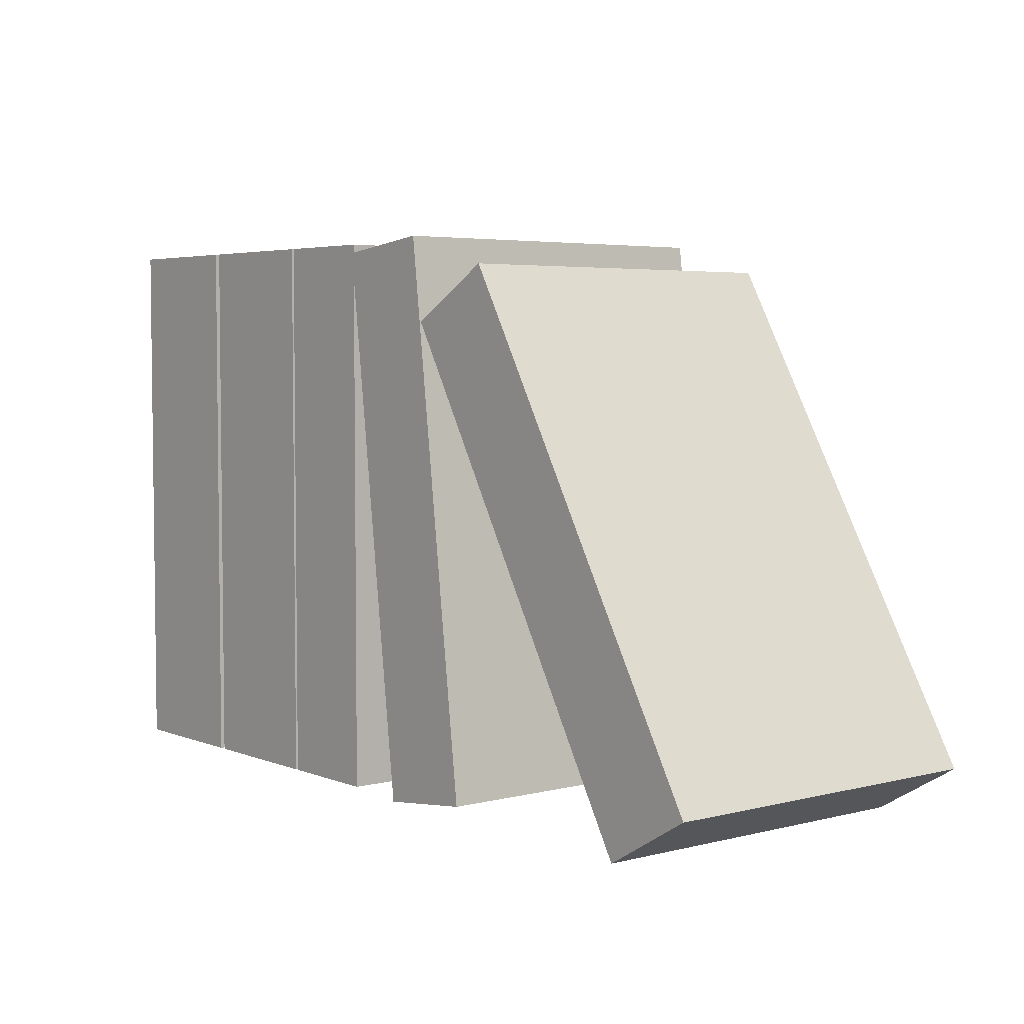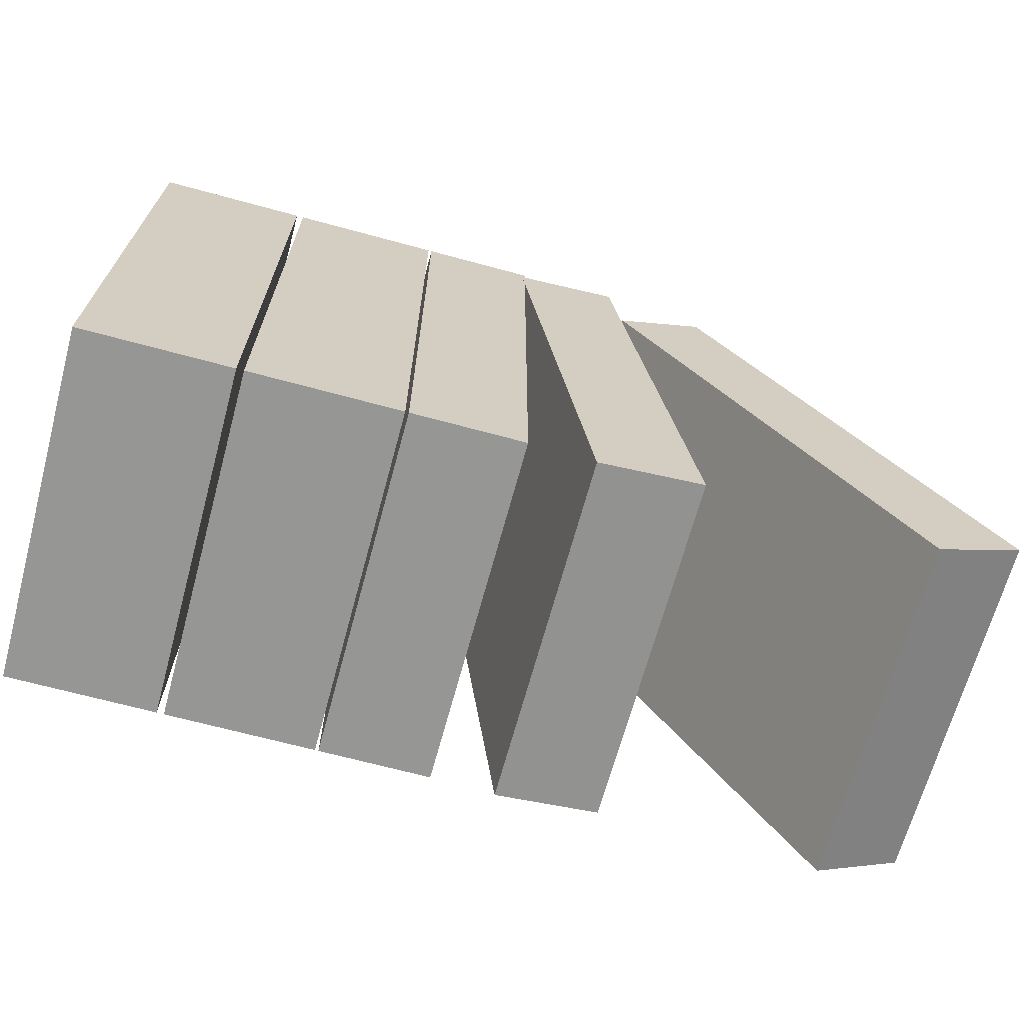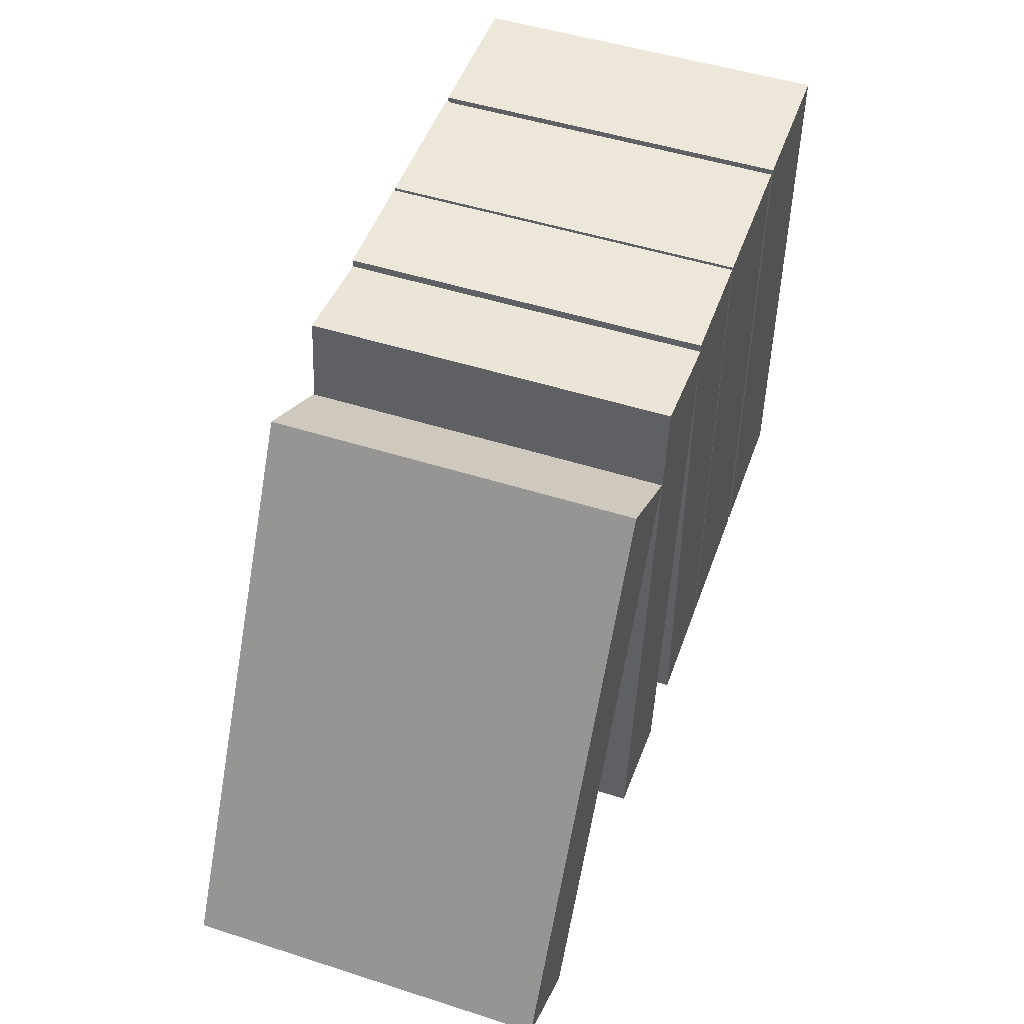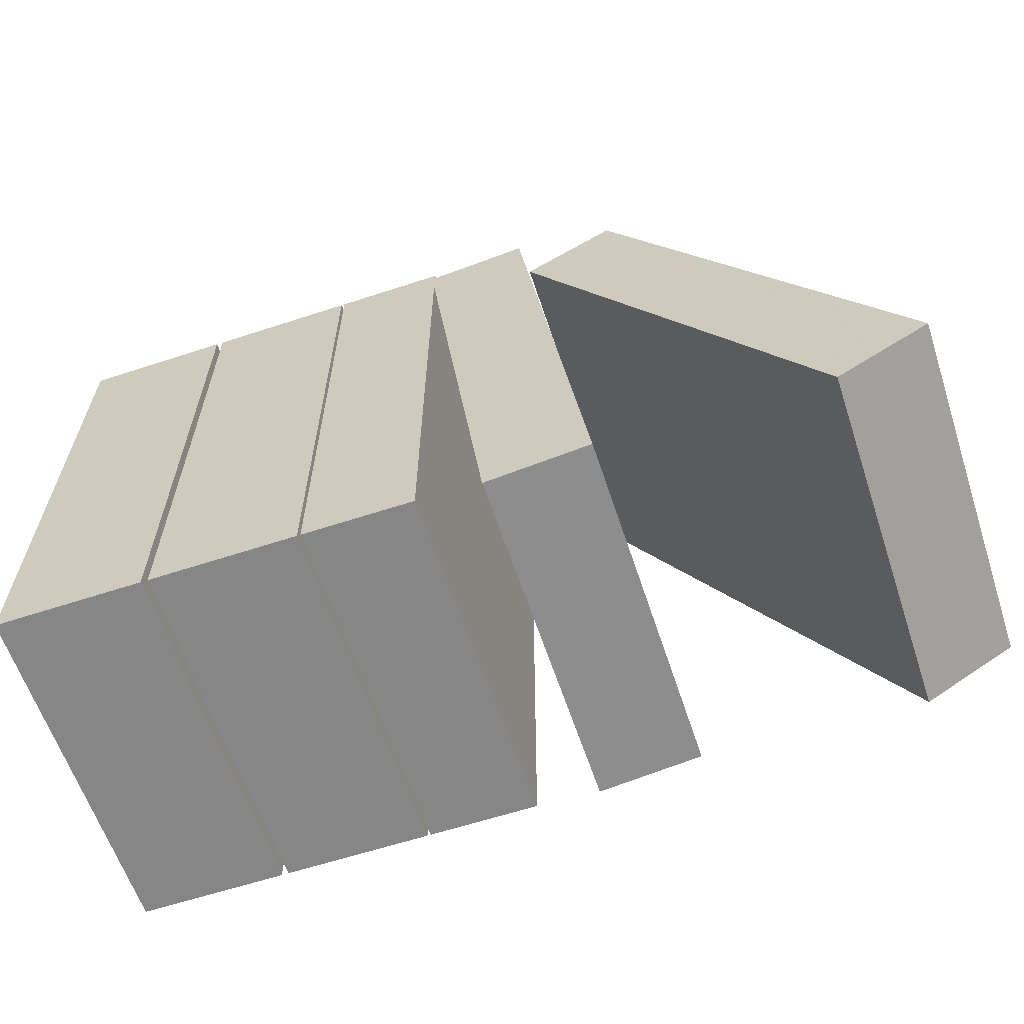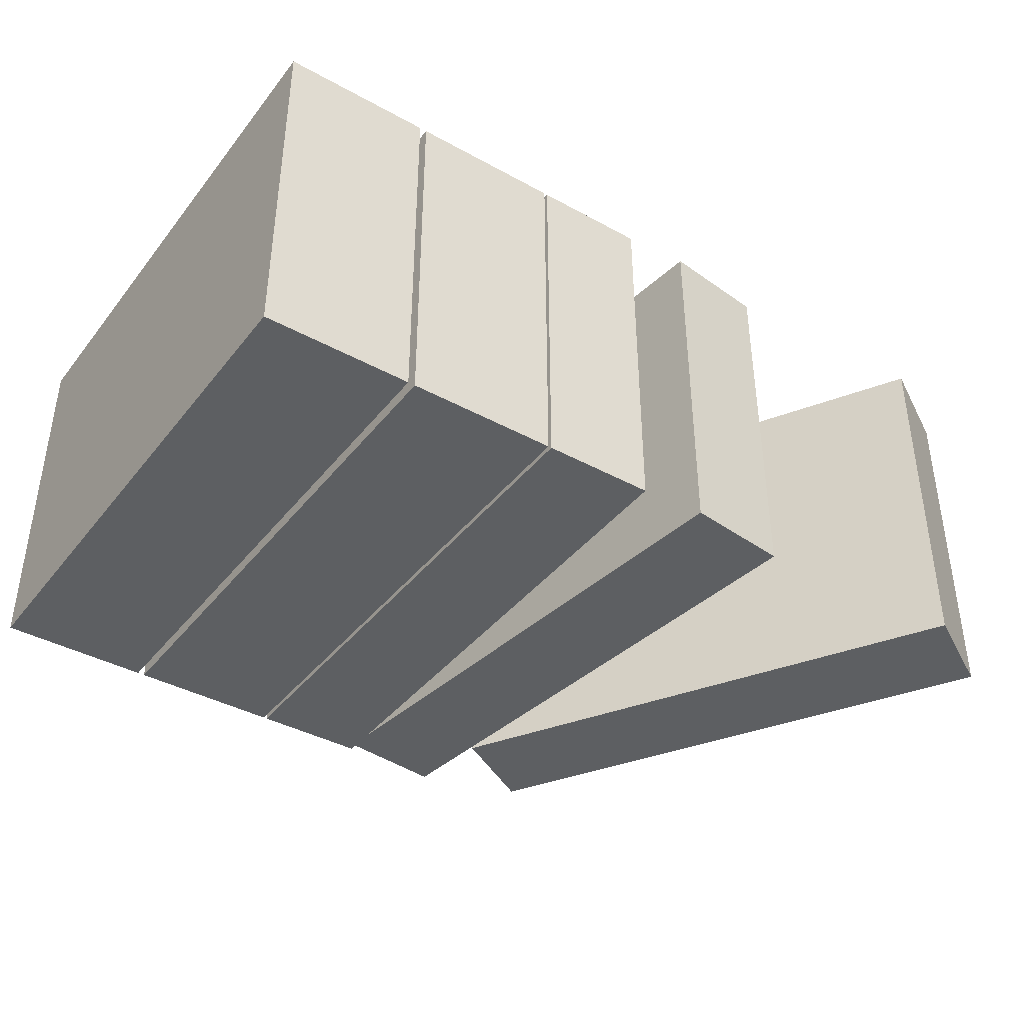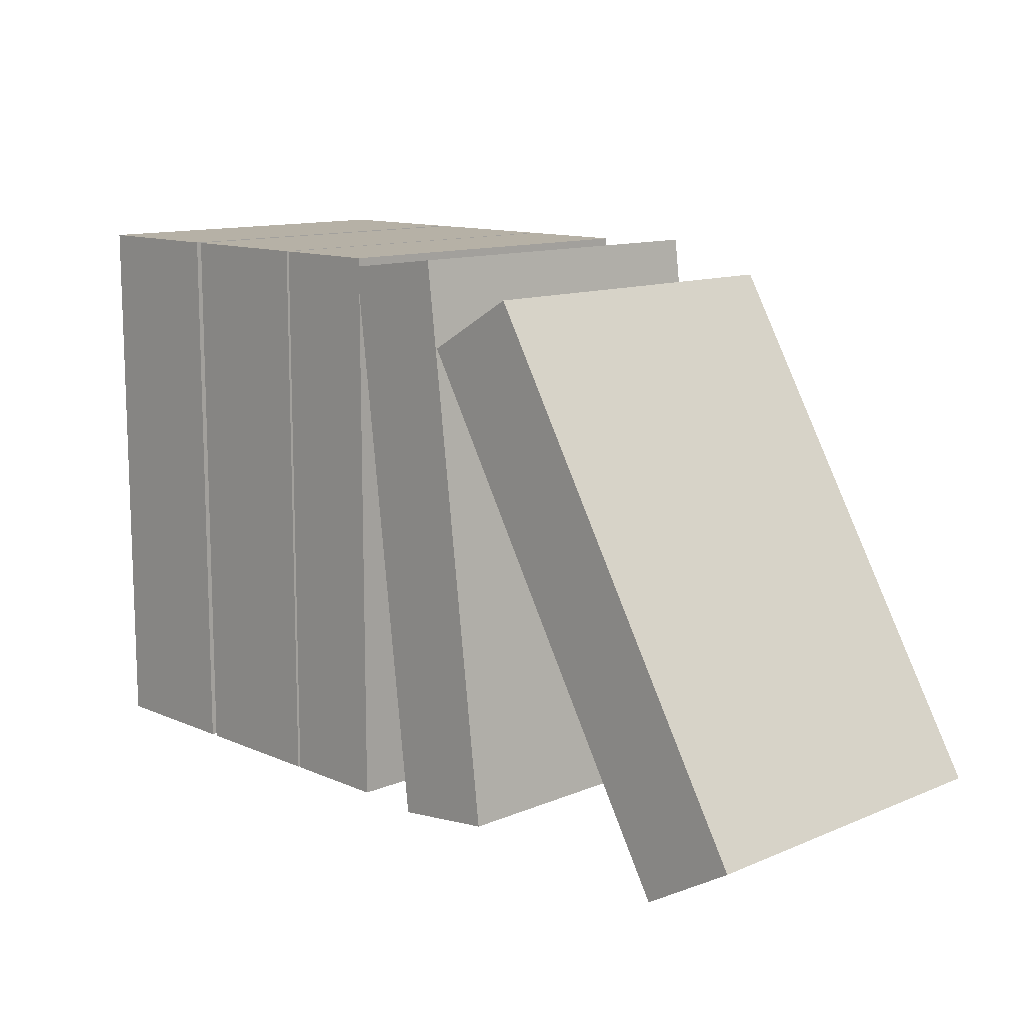
<metadata>
{"format":"obj","ext":"obj","renderer":"f3d","projection":"perspective","resolution":1024,"background":"white","views":[{"elev":4.4,"azim":51.0,"up":"+Y"},{"elev":-67.7,"azim":-15.2,"up":"+Y"},{"elev":49.8,"azim":109.4,"up":"+Y"},{"elev":-62.0,"azim":18.4,"up":"+Y"},{"elev":-39.6,"azim":-34.3,"up":"+Z"},{"elev":12.1,"azim":45.6,"up":"+Y"}]}
</metadata>
<code>
v -34.23 0.3299 13.57
v -34.23 0.3299 -13.57
v -23 0.3299 13.57
v -23 0.3299 13.57
v -34.23 0.3299 -13.57
v -23 0.3299 -13.57
v -34.23 42.48 -13.57
v -34.23 42.48 13.57
v -23 42.48 13.57
v -23 42.48 13.57
v -23 42.48 -13.57
v -34.23 42.48 -13.57
v -23 42.48 13.57
v -23 0.3299 13.57
v -23 42.48 -13.57
v -23 0.3299 13.57
v -23 0.3299 -13.57
v -23 42.48 -13.57
v -34.23 42.48 -13.57
v -23 0.3299 -13.57
v -34.23 0.3299 -13.57
v -23 0.3299 -13.57
v -34.23 42.48 -13.57
v -23 42.48 -13.57
v -34.23 42.48 13.57
v -34.23 0.3299 -13.57
v -34.23 0.3299 13.57
v -34.23 0.3299 -13.57
v -34.23 42.48 13.57
v -34.23 42.48 -13.57
v -34.23 42.48 13.57
v -34.23 0.3299 13.57
v -23 42.48 13.57
v -23 42.48 13.57
v -34.23 0.3299 13.57
v -23 0.3299 13.57
v -22.46 0.3299 13.57
v -22.46 0.3299 -13.57
v -11.23 0.3299 13.57
v -11.23 0.3299 13.57
v -22.46 0.3299 -13.57
v -11.23 0.3299 -13.57
v -22.46 42.48 -13.57
v -22.46 42.48 13.57
v -11.23 42.48 13.57
v -11.23 42.48 13.57
v -11.23 42.48 -13.57
v -22.46 42.48 -13.57
v -11.23 42.48 13.57
v -11.23 0.3299 13.57
v -11.23 42.48 -13.57
v -11.23 0.3299 13.57
v -11.23 0.3299 -13.57
v -11.23 42.48 -13.57
v -22.46 42.48 -13.57
v -11.23 0.3299 -13.57
v -22.46 0.3299 -13.57
v -11.23 0.3299 -13.57
v -22.46 42.48 -13.57
v -11.23 42.48 -13.57
v -22.46 42.48 13.57
v -22.46 0.3299 -13.57
v -22.46 0.3299 13.57
v -22.46 0.3299 -13.57
v -22.46 42.48 13.57
v -22.46 42.48 -13.57
v -22.46 42.48 13.57
v -22.46 0.3299 13.57
v -11.23 42.48 13.57
v -11.23 42.48 13.57
v -22.46 0.3299 13.57
v -11.23 0.3299 13.57
v -10.97 0.3298 13.57
v -10.97 0.3299 -13.57
v -2.538 0.3298 13.57
v -2.538 0.3298 13.57
v -10.97 0.3299 -13.57
v -2.538 0.3299 -13.57
v -10.97 42.48 -13.57
v -10.97 42.48 13.57
v -2.538 42.48 13.57
v -2.538 42.48 13.57
v -2.538 42.48 -13.57
v -10.97 42.48 -13.57
v -2.538 42.48 13.57
v -2.538 0.3299 -13.57
v -2.538 42.48 -13.57
v -2.538 0.3299 -13.57
v -2.538 42.48 13.57
v -2.538 0.3298 13.57
v -10.97 42.48 -13.57
v -2.538 0.3299 -13.57
v -10.97 0.3299 -13.57
v -2.538 0.3299 -13.57
v -10.97 42.48 -13.57
v -2.538 42.48 -13.57
v -10.97 42.48 13.57
v -10.97 0.3299 -13.57
v -10.97 0.3298 13.57
v -10.97 0.3299 -13.57
v -10.97 42.48 13.57
v -10.97 42.48 -13.57
v -10.97 42.48 13.57
v -10.97 0.3298 13.57
v -2.538 42.48 13.57
v -2.538 42.48 13.57
v -10.97 0.3298 13.57
v -2.538 0.3298 13.57
v 2.361 3.1e-05 -13.57
v 10.29 0.9735 13.57
v 2.361 -0 13.57
v 10.29 0.9735 13.57
v 2.361 3.1e-05 -13.57
v 10.29 0.9735 -13.57
v -2.772 41.84 13.57
v 5.161 42.81 -13.57
v -2.773 41.84 -13.57
v 5.161 42.81 -13.57
v -2.772 41.84 13.57
v 5.161 42.81 13.57
v 5.161 42.81 13.57
v 10.29 0.9735 -13.57
v 5.161 42.81 -13.57
v 10.29 0.9735 -13.57
v 5.161 42.81 13.57
v 10.29 0.9735 13.57
v 2.361 3.1e-05 -13.57
v 5.161 42.81 -13.57
v 10.29 0.9735 -13.57
v 5.161 42.81 -13.57
v 2.361 3.1e-05 -13.57
v -2.773 41.84 -13.57
v -2.772 41.84 13.57
v 2.361 3.1e-05 -13.57
v 2.361 -0 13.57
v 2.361 3.1e-05 -13.57
v -2.772 41.84 13.57
v -2.773 41.84 -13.57
v -2.772 41.84 13.57
v 10.29 0.9735 13.57
v 5.161 42.81 13.57
v 10.29 0.9735 13.57
v -2.772 41.84 13.57
v 2.361 -0 13.57
v 27.33 0.08211 13.57
v 27.33 0.08212 -13.57
v 34.23 4.111 13.57
v 34.23 4.111 13.57
v 27.33 0.08212 -13.57
v 34.23 4.111 -13.57
v 6.085 36.48 -13.57
v 6.085 36.48 13.57
v 12.99 40.51 13.57
v 12.99 40.51 13.57
v 12.99 40.51 -13.57
v 6.085 36.48 -13.57
v 12.99 40.51 13.57
v 34.23 4.111 -13.57
v 12.99 40.51 -13.57
v 34.23 4.111 -13.57
v 12.99 40.51 13.57
v 34.23 4.111 13.57
v 27.33 0.08212 -13.57
v 6.085 36.48 -13.57
v 34.23 4.111 -13.57
v 12.99 40.51 -13.57
v 34.23 4.111 -13.57
v 6.085 36.48 -13.57
v 6.085 36.48 13.57
v 27.33 0.08212 -13.57
v 27.33 0.08211 13.57
v 27.33 0.08212 -13.57
v 6.085 36.48 13.57
v 6.085 36.48 -13.57
v 34.23 4.111 13.57
v 6.085 36.48 13.57
v 27.33 0.08211 13.57
v 6.085 36.48 13.57
v 34.23 4.111 13.57
v 12.99 40.51 13.57
g UnrealEdObject
f 1 2 3
f 4 5 6
f 7 8 9
f 10 11 12
f 13 14 15
f 16 17 18
f 19 20 21
f 22 23 24
f 25 26 27
f 28 29 30
f 31 32 33
f 34 35 36
f 37 38 39
f 40 41 42
f 43 44 45
f 46 47 48
f 49 50 51
f 52 53 54
f 55 56 57
f 58 59 60
f 61 62 63
f 64 65 66
f 67 68 69
f 70 71 72
f 73 74 75
f 76 77 78
f 79 80 81
f 82 83 84
f 85 86 87
f 88 89 90
f 91 92 93
f 94 95 96
f 97 98 99
f 100 101 102
f 103 104 105
f 106 107 108
f 109 110 111
f 112 113 114
f 115 116 117
f 118 119 120
f 121 122 123
f 124 125 126
f 127 128 129
f 130 131 132
f 133 134 135
f 136 137 138
f 139 140 141
f 142 143 144
f 145 146 147
f 148 149 150
f 151 152 153
f 154 155 156
f 157 158 159
f 160 161 162
f 163 164 165
f 166 167 168
f 169 170 171
f 172 173 174
f 175 176 177
f 178 179 180
g

</code>
